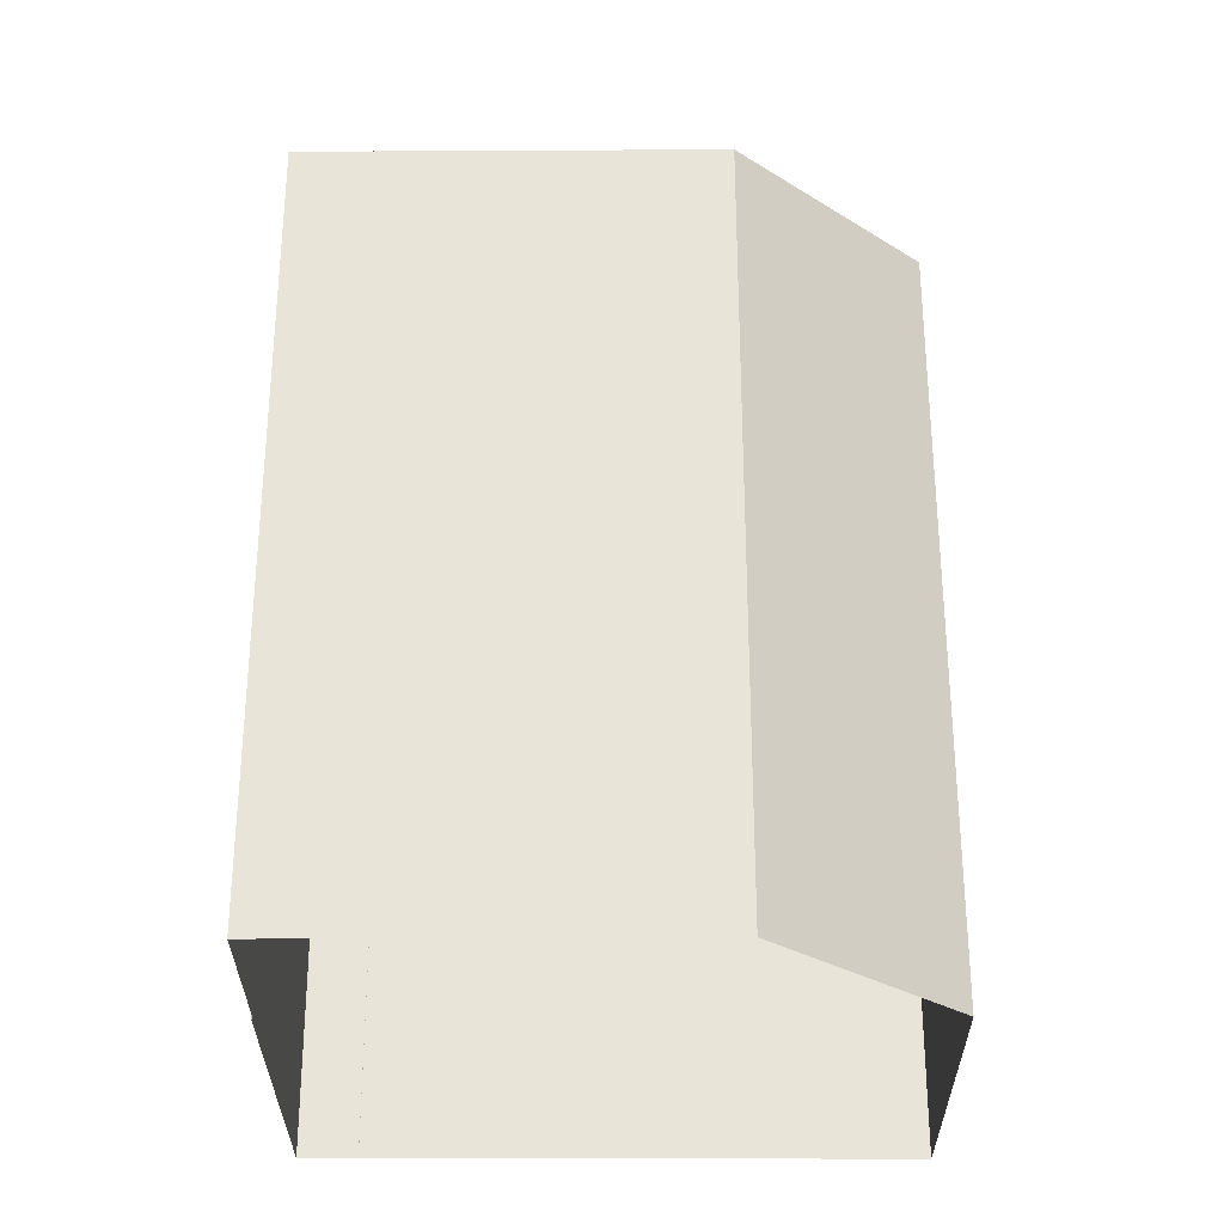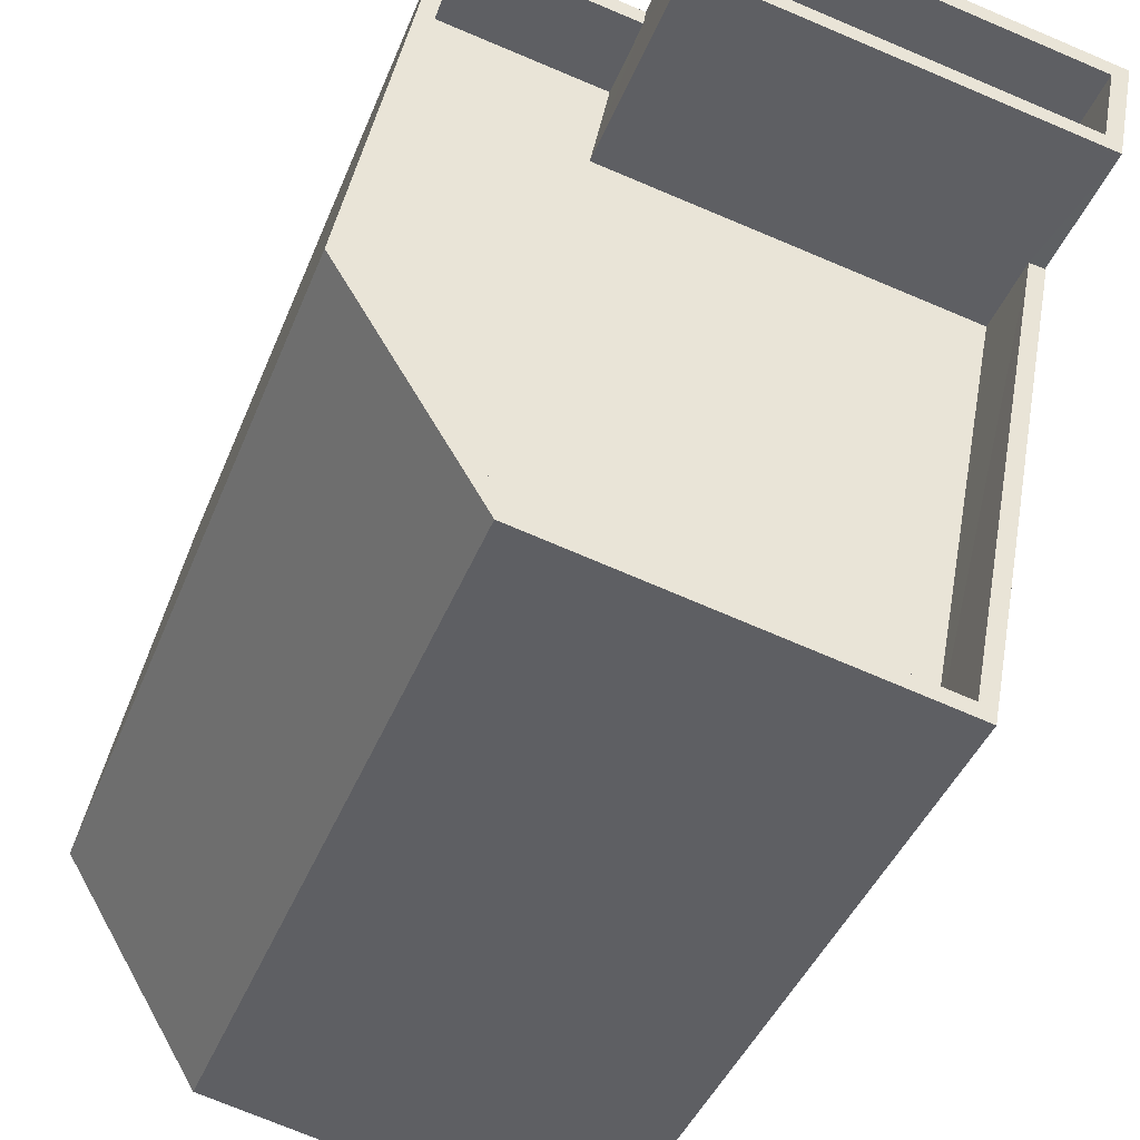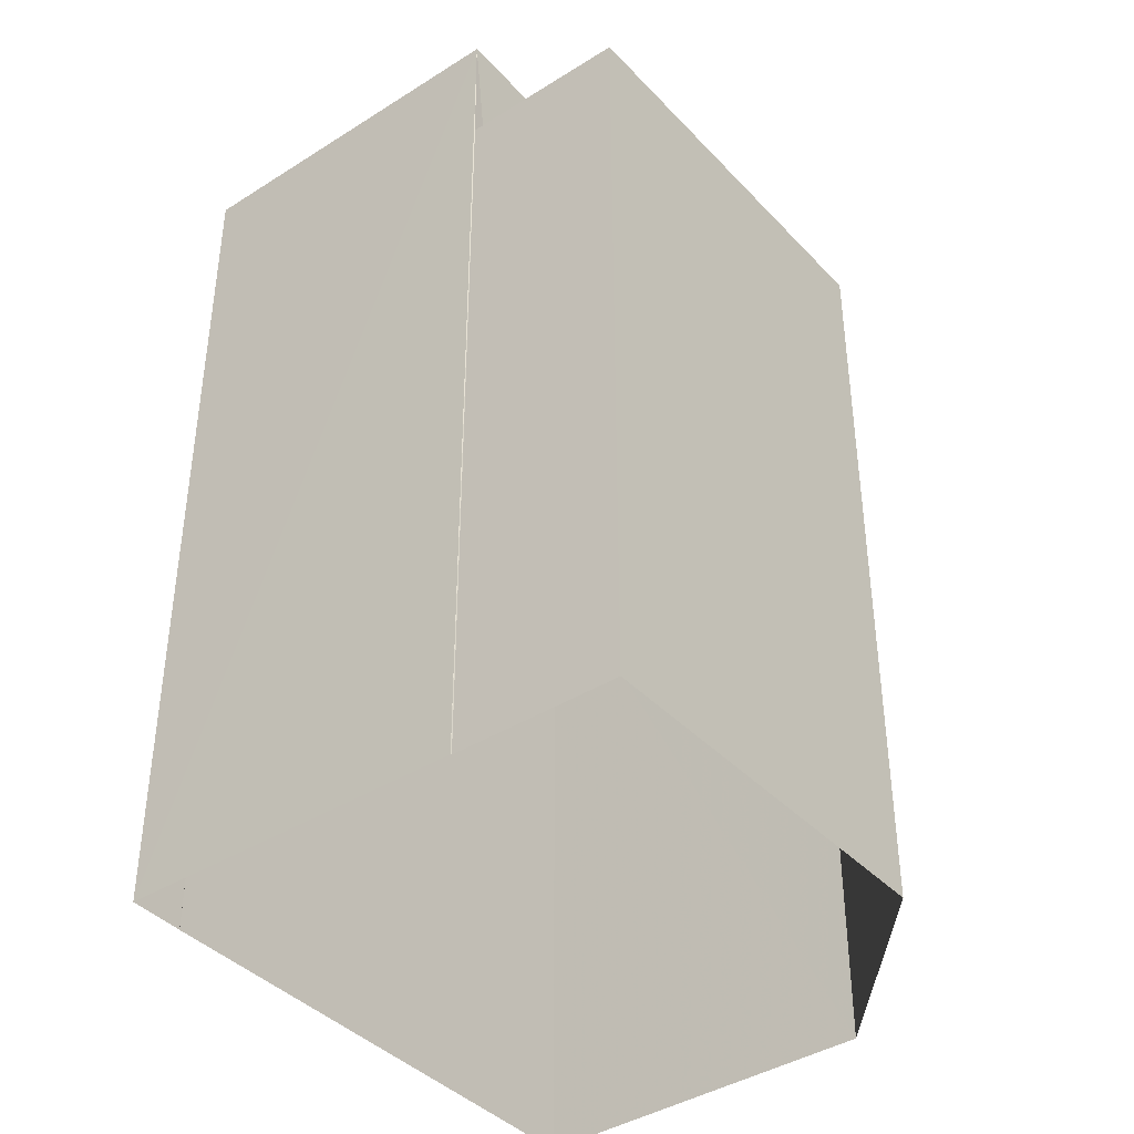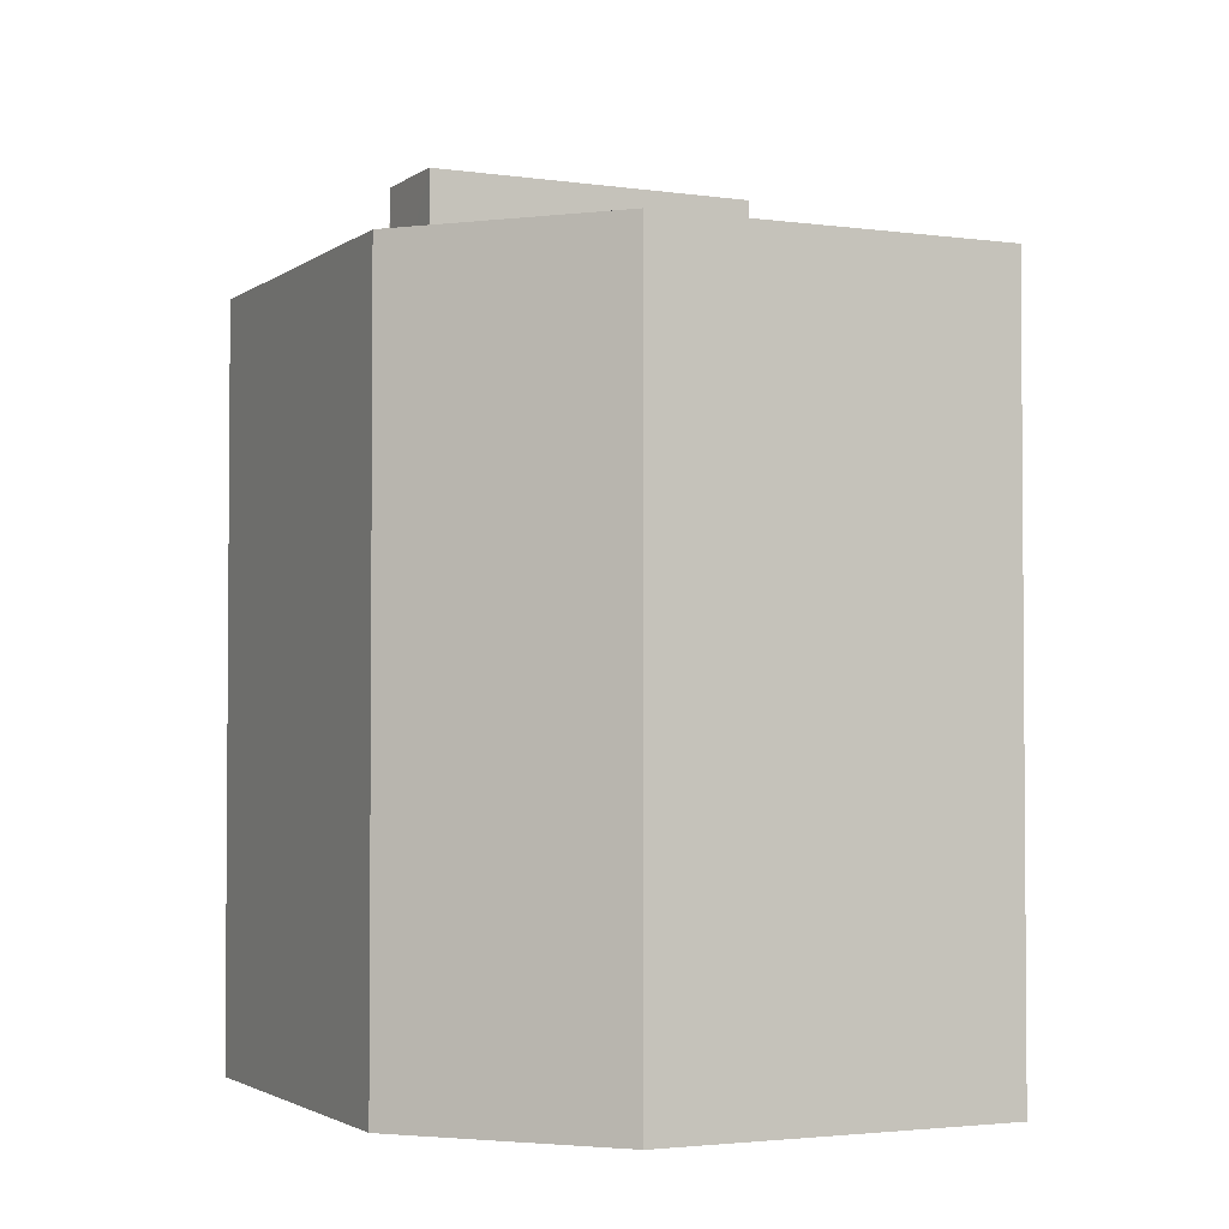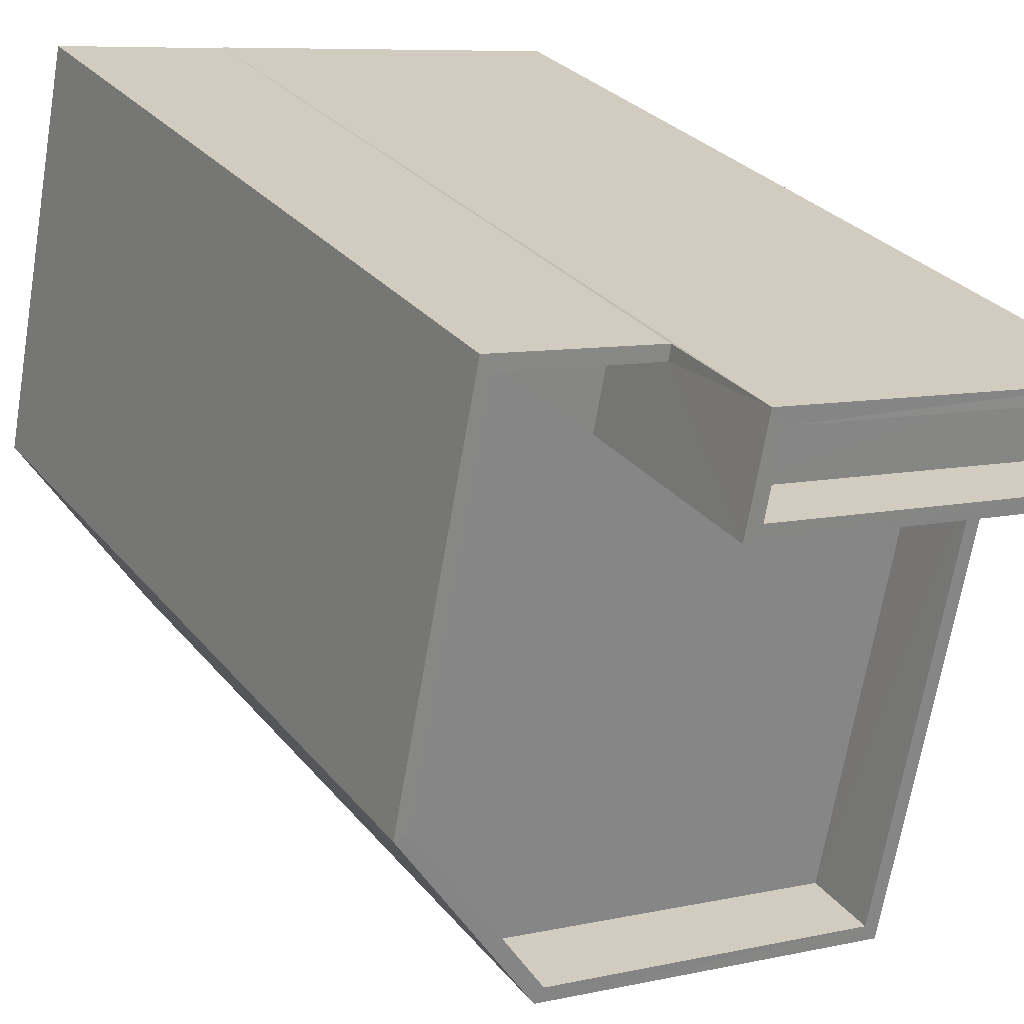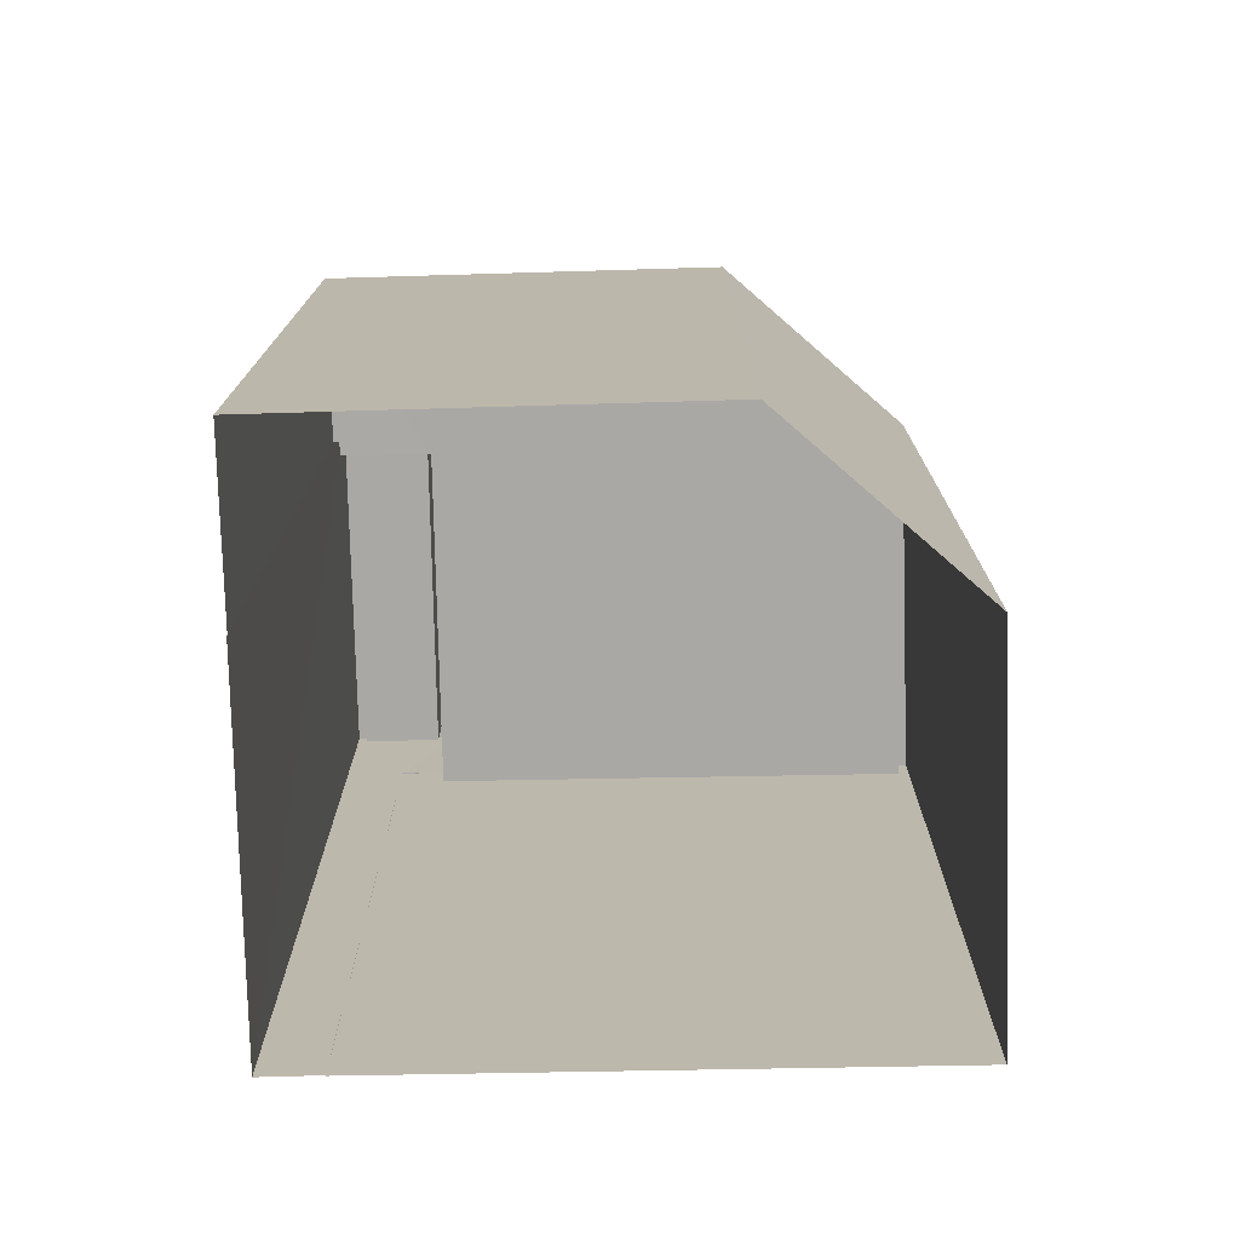
<metadata>
{"format":"obj","ext":"obj","renderer":"f3d","projection":"perspective","resolution":1024,"background":"white","views":[{"elev":-29.7,"azim":-101.1,"up":"+Z"},{"elev":-40.9,"azim":-20.3,"up":"+Y"},{"elev":-39.9,"azim":-153.1,"up":"+Z"},{"elev":-2.6,"azim":-37.1,"up":"+Z"},{"elev":28.9,"azim":-31.1,"up":"+Y"},{"elev":-75.2,"azim":-99.8,"up":"+Z"}]}
</metadata>
<code>
v -8.902e+04 -9.995e+04 6.546
v -8.902e+04 -9.995e+04 6.546
v -8.901e+04 -9.995e+04 6.546
v -8.902e+04 -9.996e+04 6.547
v -8.901e+04 -9.996e+04 6.547
v -8.901e+04 -9.995e+04 6.546
v -8.901e+04 -9.995e+04 6.546
v -8.901e+04 -9.995e+04 6.546
v -8.901e+04 -9.995e+04 6.546
v -8.901e+04 -9.995e+04 17.76
v -8.901e+04 -9.995e+04 17.76
v -8.901e+04 -9.995e+04 17.76
v -8.901e+04 -9.995e+04 17.76
v -8.901e+04 -9.995e+04 16.84
v -8.902e+04 -9.995e+04 16.84
v -8.902e+04 -9.995e+04 16.84
v -8.901e+04 -9.995e+04 16.84
v -8.901e+04 -9.995e+04 16.84
v -8.901e+04 -9.995e+04 16.84
v -8.901e+04 -9.996e+04 16.84
v -8.902e+04 -9.995e+04 16.84
v -8.901e+04 -9.995e+04 16.84
v -8.902e+04 -9.996e+04 16.84
v -8.901e+04 -9.996e+04 16.84
v -8.902e+04 -9.996e+04 16.84
v -8.901e+04 -9.995e+04 16.84
v -8.902e+04 -9.995e+04 16.84
v -8.901e+04 -9.995e+04 15.84
v -8.902e+04 -9.995e+04 15.84
v -8.901e+04 -9.995e+04 15.84
v -8.902e+04 -9.996e+04 15.84
v -8.901e+04 -9.995e+04 15.84
v -8.901e+04 -9.996e+04 15.84
v -8.902e+04 -9.995e+04 15.84
v -8.901e+04 -9.995e+04 18.56
v -8.901e+04 -9.995e+04 18.56
v -8.901e+04 -9.995e+04 18.56
v -8.901e+04 -9.995e+04 18.56
v -8.901e+04 -9.995e+04 18.56
v -8.901e+04 -9.995e+04 18.56
v -8.901e+04 -9.995e+04 18.56
v -8.901e+04 -9.995e+04 18.56
f 1 2 3
f 1 3 4
f 5 4 6
f 3 7 8
f 5 6 9
f 6 3 8
f 4 3 6
f 10 11 12
f 10 13 11
f 14 15 16
f 17 18 19
f 18 20 19
f 16 15 21
f 22 14 16
f 23 20 24
f 21 23 25
f 18 26 24
f 21 25 27
f 16 21 27
f 24 25 23
f 24 20 18
f 28 29 30
f 31 32 30
f 33 32 31
f 30 29 34
f 31 30 34
f 35 36 37
f 35 38 36
f 37 39 40
f 37 40 35
f 41 36 42
f 39 41 42
f 42 36 38
f 42 40 39
f 19 20 5
f 9 19 5
f 26 33 24
f 26 32 33
f 26 39 30
f 30 32 26
f 41 39 26
f 18 41 26
f 15 2 1
f 21 15 1
f 20 4 5
f 20 23 4
f 25 33 31
f 25 24 33
f 28 30 22
f 3 14 7
f 30 39 22
f 7 14 37
f 22 39 37
f 14 22 37
f 6 19 9
f 6 17 19
f 37 36 8
f 7 37 8
f 27 34 29
f 16 27 29
f 3 2 15
f 14 3 15
f 42 10 12
f 42 38 10
f 38 13 10
f 38 35 13
f 41 17 36
f 36 17 8
f 41 18 17
f 8 17 6
f 35 11 13
f 35 40 11
f 23 1 4
f 23 21 1
f 40 12 11
f 40 42 12
f 22 16 29
f 28 22 29
f 27 31 34
f 27 25 31

</code>
